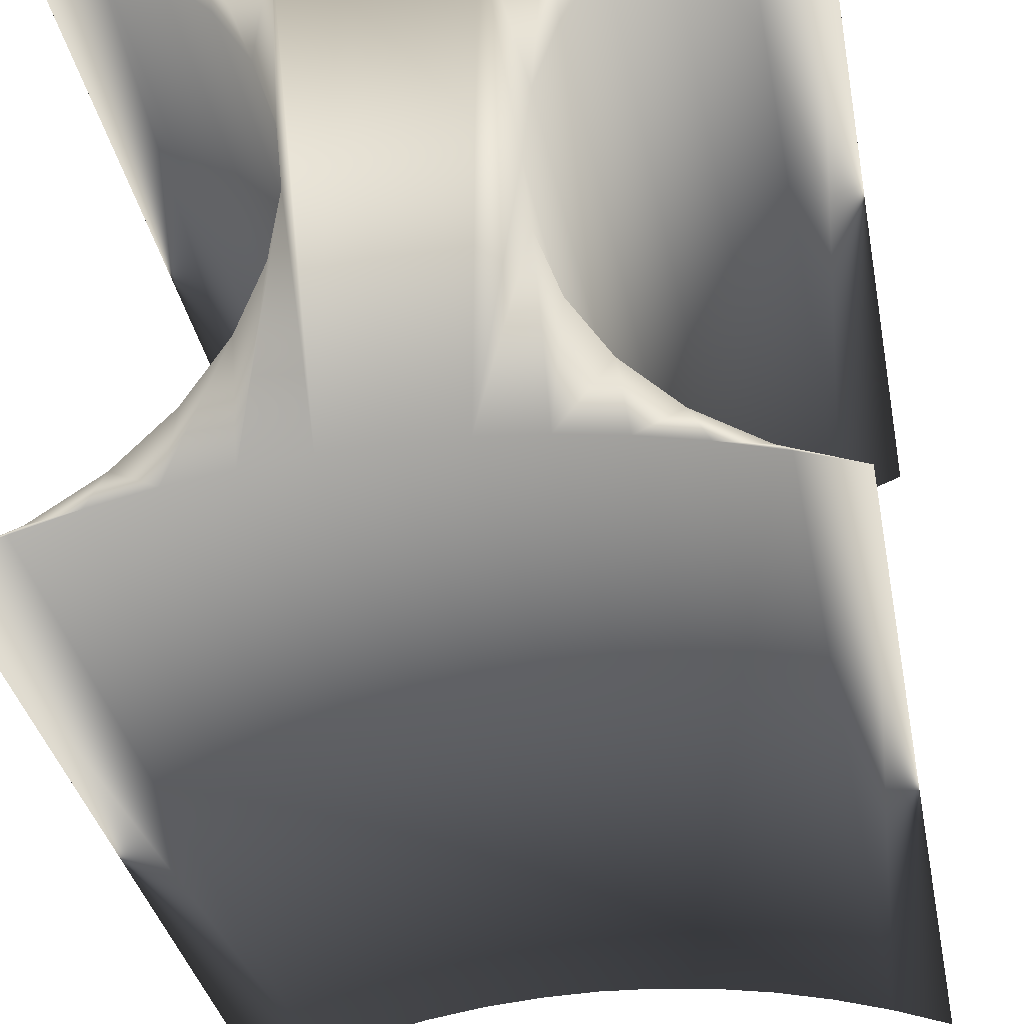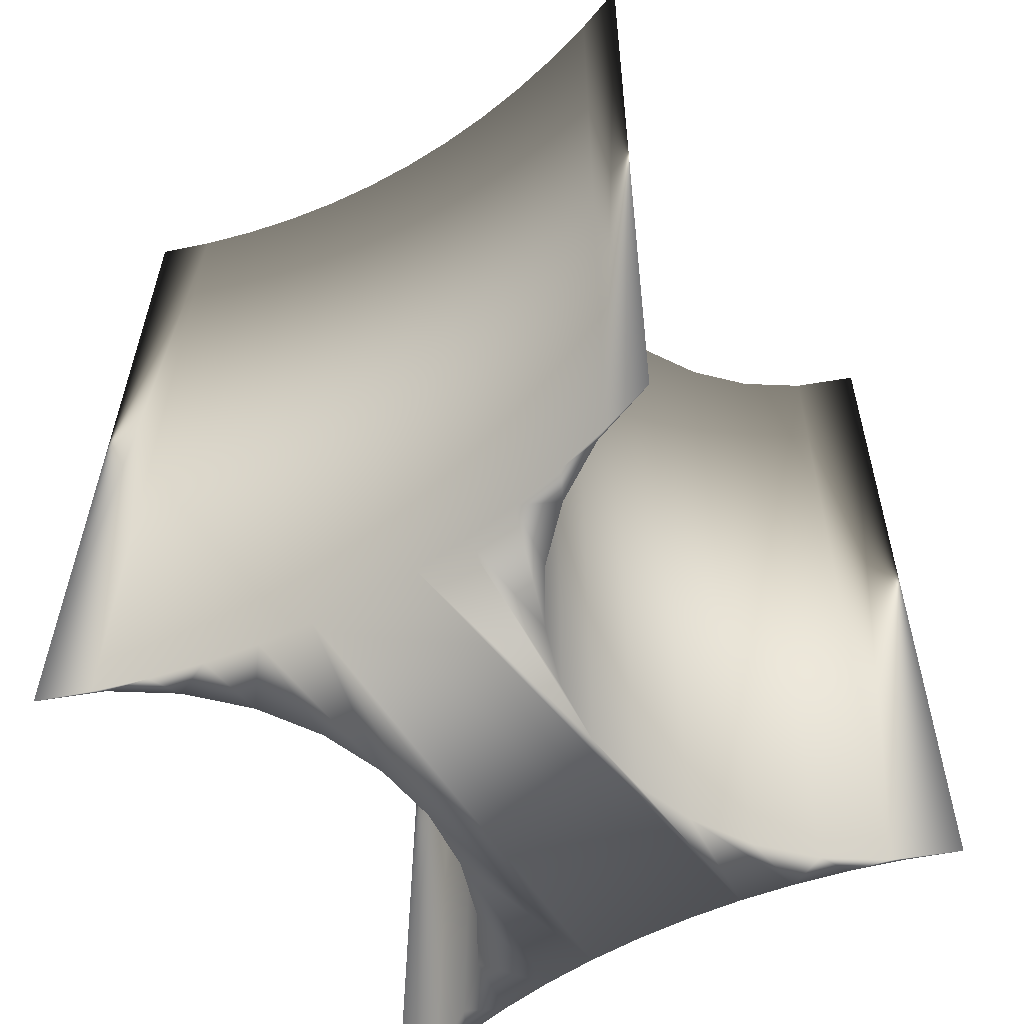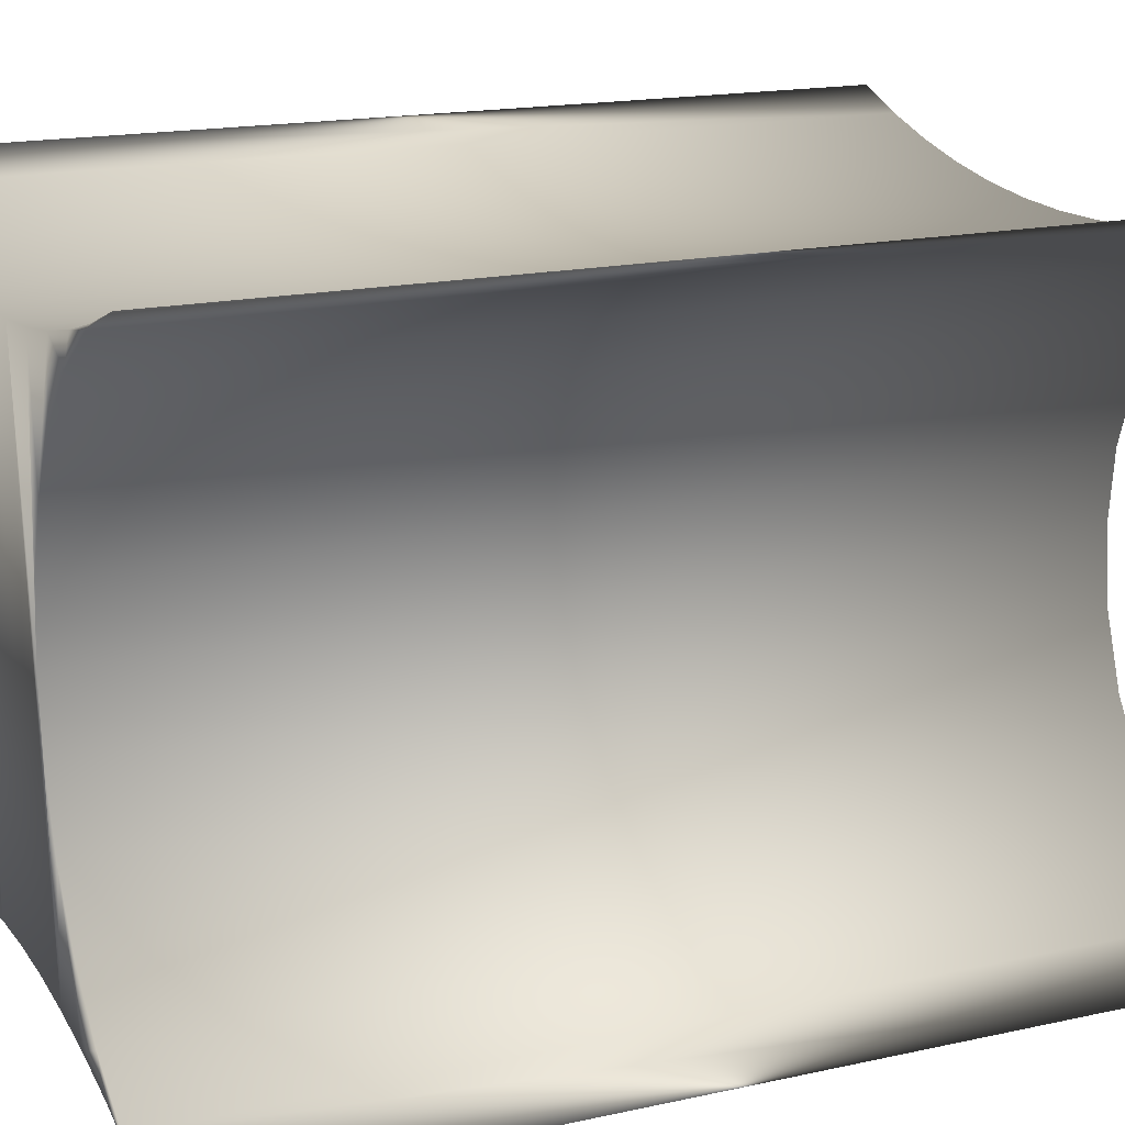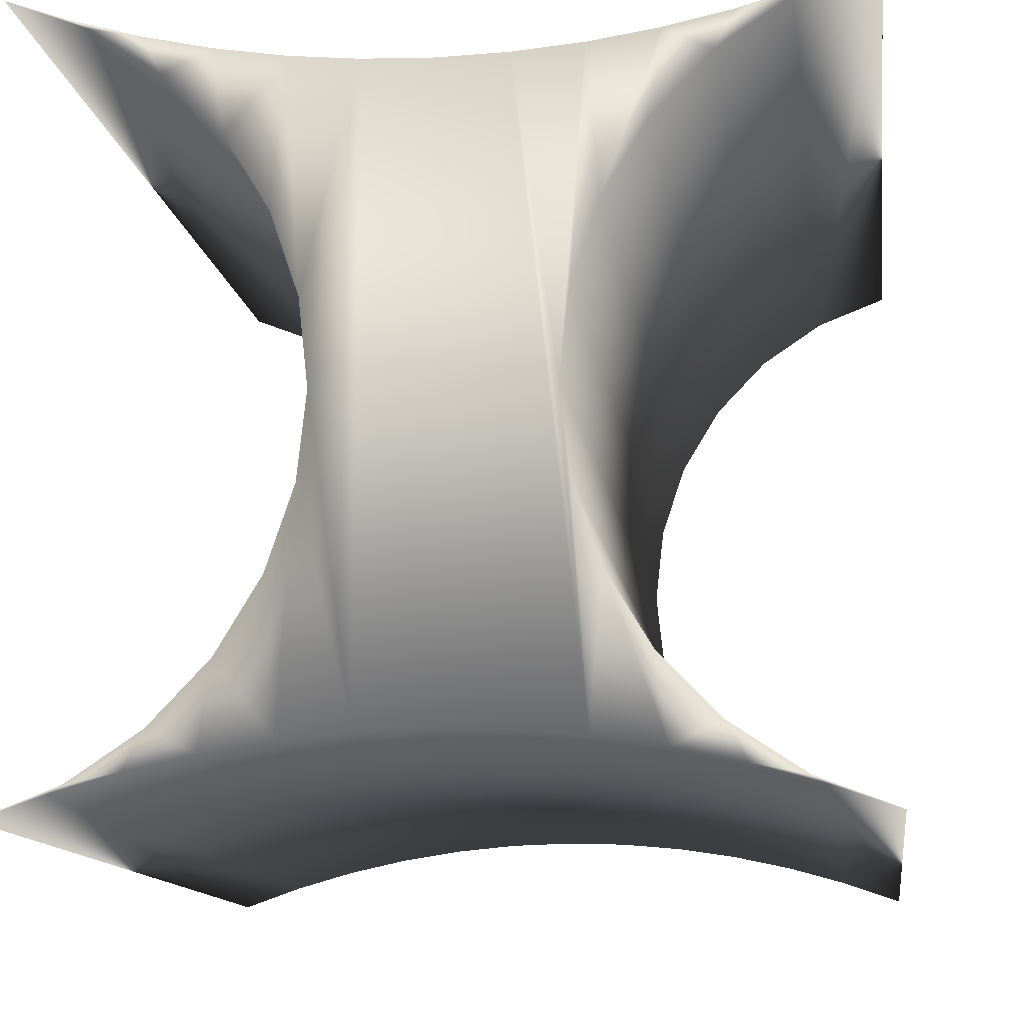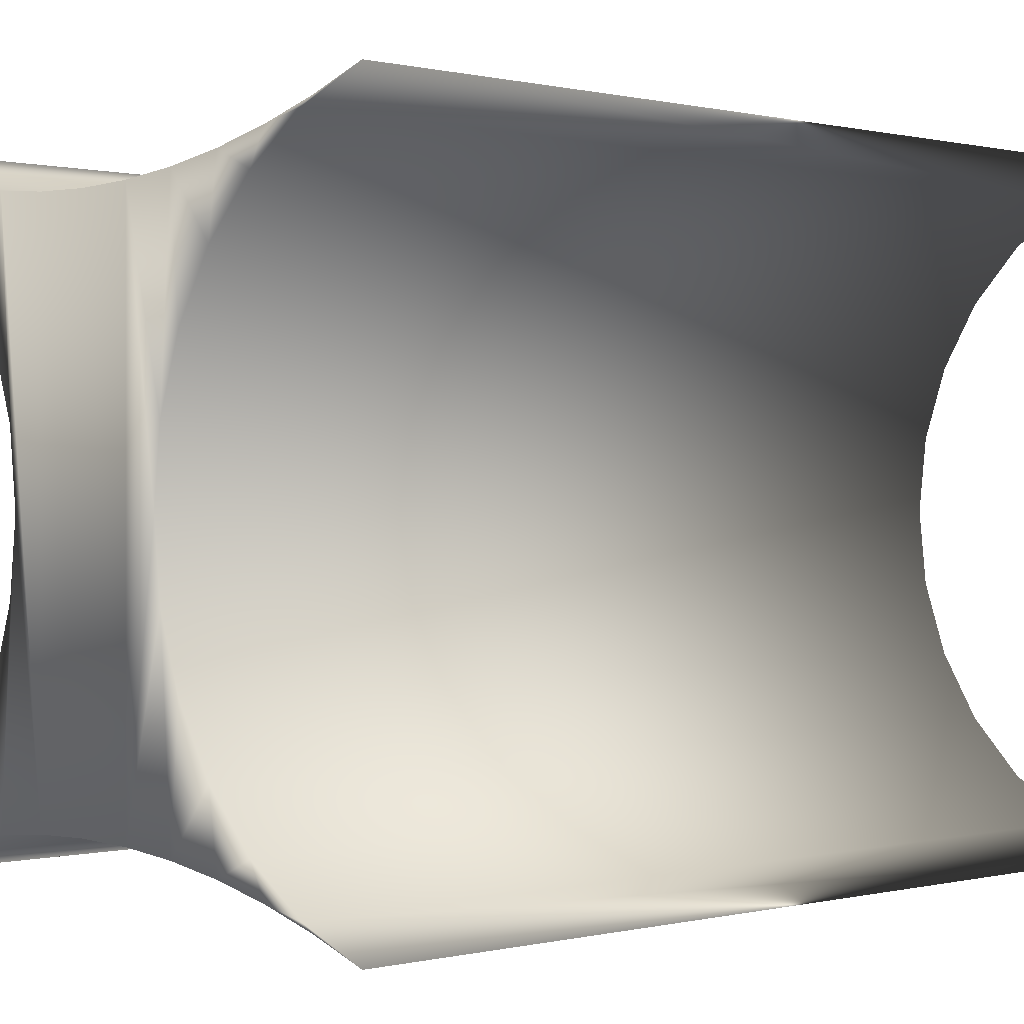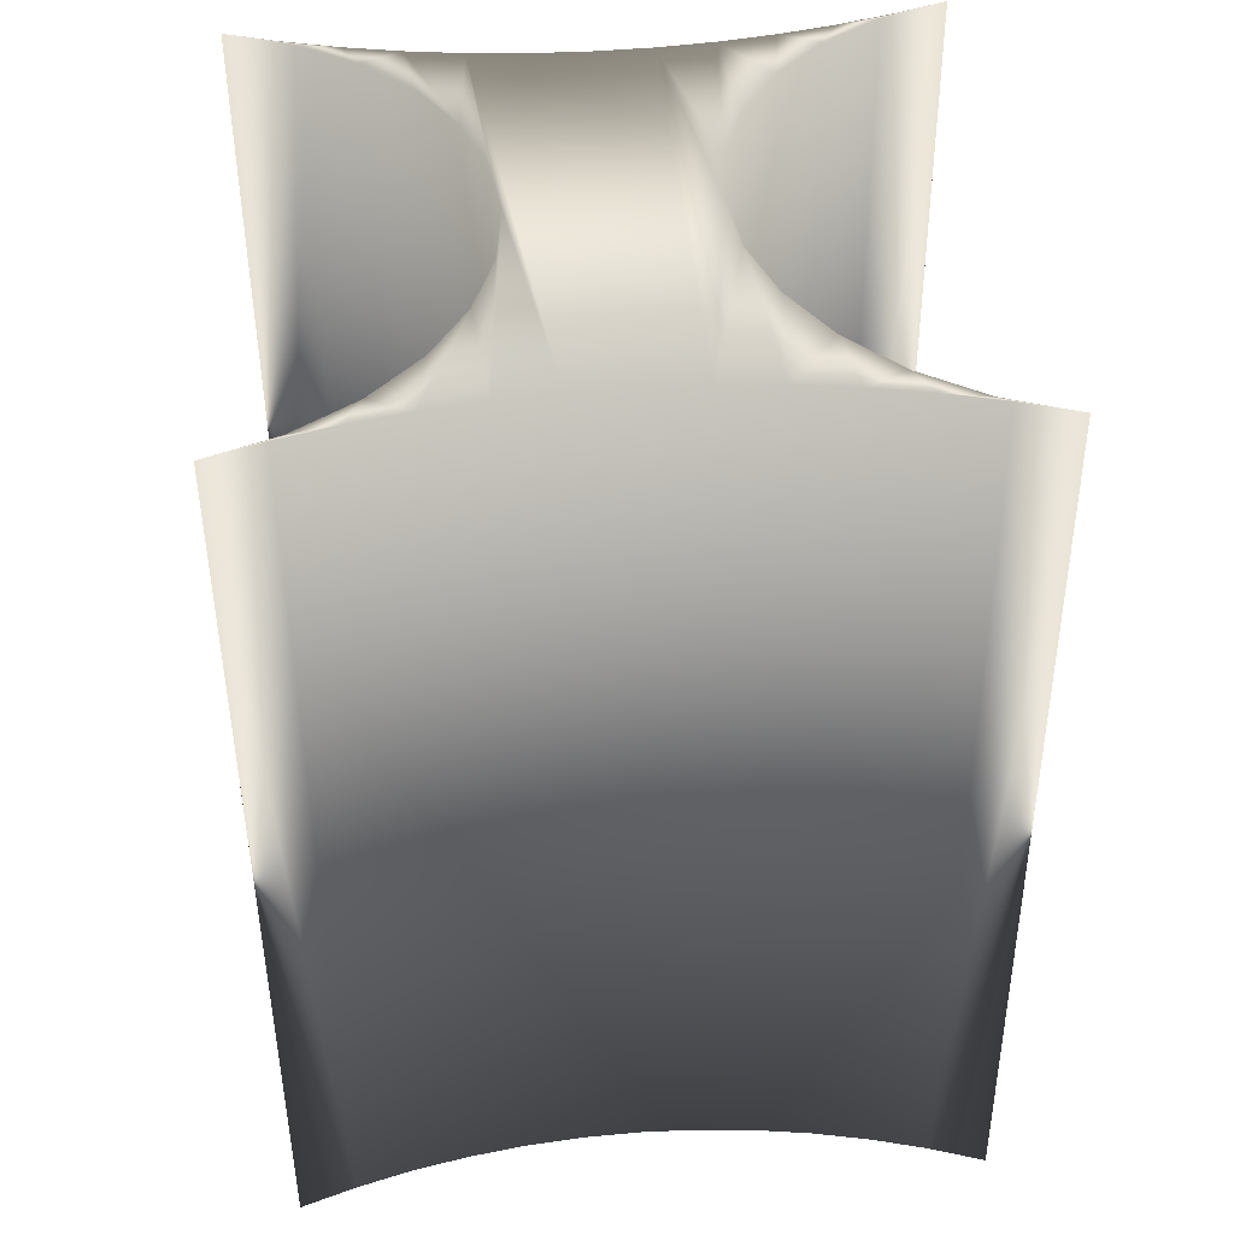
<metadata>
{"format":"obj","ext":"obj","renderer":"f3d","projection":"perspective","resolution":1024,"background":"white","views":[{"elev":-34.6,"azim":10.2,"up":"+Y"},{"elev":-56.1,"azim":-148.4,"up":"+Z"},{"elev":16.9,"azim":-114.5,"up":"+Y"},{"elev":-11.8,"azim":-173.1,"up":"+Y"},{"elev":0.2,"azim":46.2,"up":"+Y"},{"elev":41.7,"azim":-4.5,"up":"+Z"}]}
</metadata>
<code>
o Group14/mesh37/mesh37-geometry#mesh37-geometry
v -0.008395 0.07028 0.8519
v -0.01028 0.06991 0.88
v -0.0101 0.06991 0.8519
v -0.008575 0.07028 0.88
v -0.01197 0.06943 0.88
v -0.01179 0.06943 0.8518
v -0.006848 0.07054 0.88
v -0.008277 0.07242 0.88
v -0.009782 0.07085 0.88
v -0.01362 0.06885 0.88
v -0.01344 0.06885 0.8518
v -0.01141 0.06964 0.8518
v -0.01159 0.06964 0.88
v -0.009601 0.07085 0.8519
v -0.006667 0.07054 0.8519
v -0.007148 0.07428 0.88
v -0.008096 0.07242 0.8519
v -0.006968 0.07428 0.8519
v -0.004926 0.0707 0.8519
v -0.00645 0.07634 0.88
v -0.006269 0.07634 0.8519
v -0.005107 0.0707 0.88
v -0.004926 0.0863 0.8519
v -0.003358 0.07076 0.8801
v -0.003177 0.07076 0.8519
v -0.006212 0.0785 0.88
v -0.006031 0.0785 0.8519
v -0.003177 0.08625 0.8519
v -0.001431 0.0863 0.8519
v -0.001612 0.0707 0.8801
v -0.001431 0.0707 0.8519
v -0.006848 0.08646 0.88
v -0.005107 0.0863 0.88
v -0.003358 0.08625 0.8801
v -0.006667 0.08646 0.8519
v 0.000129 0.07054 0.8801
v 0.00031 0.07054 0.8519
v -0.00645 0.08067 0.88
v -0.000325 0.0785 0.8519
v -0.001612 0.0863 0.8801
v 0.00031 0.08646 0.8519
v 0.000129 0.08646 0.8801
v -0.006269 0.08067 0.8519
v -0.008575 0.08673 0.88
v -0.008395 0.08673 0.8519
v 0.001857 0.07028 0.8801
v 0.002038 0.07028 0.8519
v 0.00043 0.07428 0.8801
v 0.001558 0.07242 0.8801
v -0.000268 0.07634 0.8801
v -0.007148 0.08273 0.88
v -8.8e-05 0.07634 0.8519
v -8.8e-05 0.08067 0.8519
v 0.002038 0.08673 0.8519
v 0.001857 0.08673 0.8801
v -0.000268 0.08067 0.8801
v -0.006968 0.08273 0.8519
v -0.008277 0.08458 0.88
v -0.009782 0.08615 0.88
v -0.01028 0.0871 0.88
v -0.0101 0.0871 0.8519
v -0.000504 0.0785 0.8801
v 0.003063 0.07085 0.8801
v 0.003566 0.06991 0.8801
v 0.003746 0.06991 0.8519
v 0.000611 0.07428 0.8519
v 0.000611 0.08273 0.8519
v 0.003244 0.08615 0.8519
v 0.001739 0.08458 0.8519
v 0.003746 0.0871 0.8519
v 0.001558 0.08458 0.8801
v 0.00043 0.08273 0.8801
v -0.008096 0.08458 0.8519
v -0.01159 0.08736 0.88
v -0.01141 0.08736 0.8518
v -0.01197 0.08758 0.88
v -0.009601 0.08615 0.8519
v 0.004871 0.06964 0.8801
v 0.003244 0.07085 0.8519
v 0.001739 0.07242 0.8519
v 0.005052 0.06964 0.8519
v 0.005248 0.06943 0.8801
v 0.005052 0.08736 0.8519
v 0.005428 0.08758 0.852
v 0.003566 0.0871 0.8801
v 0.003063 0.08615 0.8801
v -0.01179 0.08758 0.8518
v -0.01344 0.08815 0.8518
v -0.01362 0.08815 0.88
v 0.006899 0.06885 0.8801
v 0.00708 0.06885 0.852
v 0.005428 0.06943 0.852
v 0.006899 0.08815 0.8801
v 0.00708 0.08815 0.852
v 0.005248 0.08758 0.8801
v 0.004871 0.08736 0.8801
f 1 2 3
f 2 1 4
f 3 2 1
f 4 1 2
f 3 5 6
f 5 3 2
f 2 3 5
f 1 7 4
f 4 8 9
f 4 9 2
f 9 8 4
f 2 9 4
f 6 5 3
f 6 10 11
f 10 6 5
f 5 6 10
f 12 10 13
f 12 14 13
f 14 1 3
f 14 3 12
f 12 3 6
f 3 1 14
f 12 3 14
f 6 3 12
f 11 6 12
f 13 14 12
f 7 1 15
f 15 1 7
f 4 7 1
f 7 16 4
f 4 16 7
f 4 16 8
f 8 16 4
f 2 9 13
f 13 9 2
f 14 13 9
f 16 17 8
f 8 17 16
f 11 10 6
f 10 12 11
f 11 12 10
f 5 13 10
f 10 13 5
f 13 10 12
f 5 13 2
f 9 13 14
f 8 14 9
f 18 15 1
f 17 1 14
f 1 15 18
f 14 1 17
f 12 6 11
f 17 8 14
f 9 14 8
f 17 1 18
f 14 8 17
f 15 7 19
f 7 20 16
f 16 20 7
f 2 13 5
f 20 18 16
f 16 18 20
f 17 16 18
f 18 16 17
f 21 15 18
f 18 1 17
f 18 15 21
f 19 7 15
f 7 19 22
f 15 19 23
f 24 19 25
f 25 19 24
f 7 26 20
f 20 26 7
f 18 20 21
f 21 20 18
f 27 15 21
f 21 15 27
f 26 7 22
f 22 7 26
f 22 19 7
f 28 19 23
f 23 19 15
f 28 25 29
f 23 15 27
f 19 25 28
f 23 19 28
f 27 15 23
f 19 24 22
f 22 24 19
f 30 25 31
f 24 30 25
f 26 21 20
f 21 26 27
f 27 26 21
f 22 32 26
f 26 32 22
f 28 25 19
f 29 25 28
f 23 28 33
f 34 29 28
f 28 29 34
f 27 35 23
f 23 35 27
f 33 28 23
f 32 23 35
f 35 23 32
f 24 34 30
f 22 33 24
f 25 30 24
f 30 36 31
f 24 33 22
f 29 31 25
f 25 31 29
f 31 25 30
f 37 31 36
f 31 36 30
f 20 21 26
f 38 27 26
f 26 27 38
f 22 33 32
f 32 33 22
f 26 32 38
f 38 32 26
f 31 39 29
f 28 33 34
f 34 33 28
f 23 32 33
f 33 32 23
f 40 34 29
f 40 41 29
f 29 41 40
f 42 40 41
f 29 34 40
f 35 27 43
f 43 27 35
f 35 44 32
f 45 35 44
f 32 44 35
f 33 34 24
f 24 34 33
f 36 31 37
f 29 39 31
f 37 46 36
f 47 37 46
f 36 46 37
f 48 49 36
f 30 50 36
f 27 38 43
f 43 38 27
f 38 32 51
f 51 32 38
f 52 31 39
f 39 31 52
f 29 53 39
f 39 53 29
f 34 40 30
f 30 40 34
f 41 40 42
f 41 53 29
f 29 53 41
f 42 54 41
f 41 54 42
f 55 42 54
f 56 42 40
f 40 42 56
f 35 43 57
f 57 43 35
f 44 35 45
f 58 44 59
f 59 44 60
f 44 32 51
f 59 44 58
f 60 44 59
f 45 60 44
f 44 60 45
f 35 57 45
f 45 57 35
f 60 45 61
f 61 45 60
f 51 32 44
f 30 34 24
f 40 62 30
f 46 37 47
f 46 49 36
f 49 63 46
f 36 49 46
f 47 64 46
f 65 47 64
f 46 64 47
f 49 66 48
f 48 66 49
f 36 49 48
f 50 48 36
f 62 50 30
f 51 43 38
f 38 43 51
f 58 44 51
f 58 57 51
f 52 37 31
f 52 37 66
f 31 37 52
f 39 50 52
f 52 50 39
f 53 62 39
f 39 62 53
f 30 62 40
f 41 67 53
f 53 67 41
f 54 68 69
f 54 69 41
f 41 69 67
f 54 68 70
f 69 68 54
f 41 69 54
f 67 69 41
f 55 70 54
f 54 70 55
f 70 68 54
f 54 42 55
f 42 55 71
f 72 42 56
f 56 42 72
f 56 40 62
f 62 40 56
f 43 51 57
f 57 51 43
f 45 57 73
f 51 44 58
f 51 57 58
f 59 60 74
f 59 73 58
f 58 73 59
f 75 59 74
f 74 60 76
f 74 60 59
f 76 60 74
f 60 76 61
f 74 59 75
f 73 57 45
f 45 73 77
f 77 73 45
f 45 77 61
f 61 77 75
f 61 77 45
f 61 76 60
f 46 63 49
f 46 63 64
f 64 63 46
f 63 78 64
f 36 48 50
f 64 47 65
f 79 65 47
f 79 47 80
f 47 65 79
f 63 81 79
f 81 63 78
f 79 81 63
f 78 63 81
f 65 82 64
f 66 49 80
f 52 48 66
f 66 48 52
f 48 52 50
f 50 52 48
f 36 50 30
f 30 50 62
f 50 39 62
f 62 39 50
f 57 58 73
f 73 58 57
f 66 37 52
f 80 47 37
f 80 37 66
f 80 47 79
f 37 47 80
f 66 37 80
f 62 53 56
f 56 53 62
f 67 56 53
f 53 56 67
f 69 72 67
f 67 72 69
f 69 71 68
f 70 83 84
f 68 83 70
f 85 84 70
f 70 84 85
f 70 55 85
f 85 55 70
f 84 83 70
f 70 83 68
f 71 55 42
f 71 42 72
f 71 55 86
f 72 42 71
f 56 67 72
f 72 67 56
f 73 59 77
f 77 59 73
f 59 75 77
f 77 75 59
f 76 61 87
f 87 61 76
f 74 88 75
f 75 88 74
f 74 76 89
f 89 76 74
f 88 74 89
f 89 74 88
f 87 89 76
f 76 89 87
f 61 75 87
f 75 77 61
f 87 75 88
f 87 75 61
f 88 75 87
f 64 78 63
f 82 78 64
f 90 82 78
f 64 78 82
f 64 82 65
f 78 91 81
f 81 91 78
f 92 90 82
f 81 65 79
f 91 81 92
f 65 92 81
f 79 65 81
f 82 65 92
f 80 63 79
f 79 63 80
f 92 65 82
f 80 49 66
f 72 69 71
f 71 69 72
f 93 83 94
f 94 83 93
f 95 94 84
f 83 84 94
f 94 84 83
f 84 85 95
f 95 85 84
f 96 93 83
f 86 85 55
f 86 55 71
f 86 85 96
f 55 85 86
f 96 68 83
f 68 96 86
f 83 68 96
f 86 96 68
f 86 68 71
f 83 93 96
f 84 94 95
f 88 87 89
f 89 87 88
f 91 78 90
f 90 78 91
f 82 90 92
f 78 82 90
f 90 92 91
f 91 92 90
f 92 81 91
f 81 92 65
f 63 80 49
f 49 80 63
f 94 95 93
f 93 95 94
f 95 96 93
f 96 95 85
f 93 96 95
f 85 95 96
f 96 85 86
f 68 71 69
f 71 68 86

</code>
